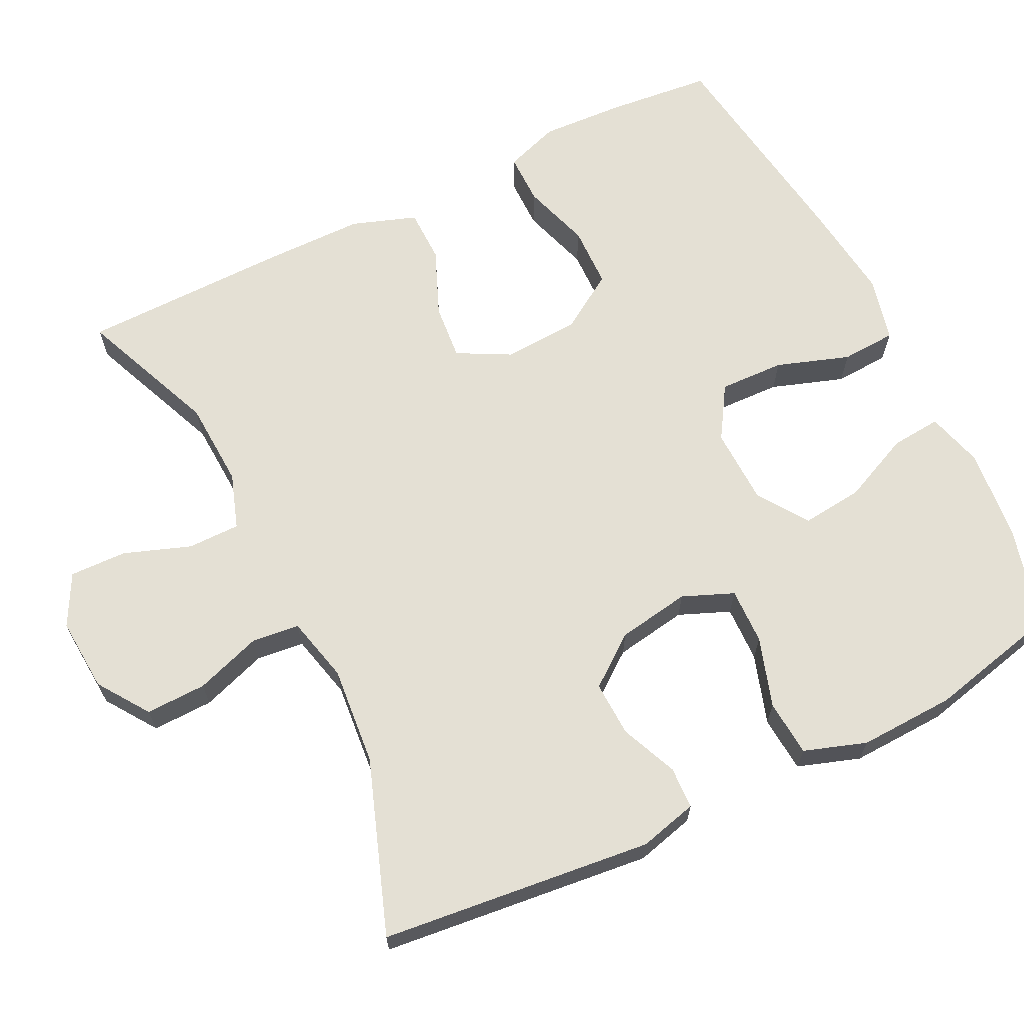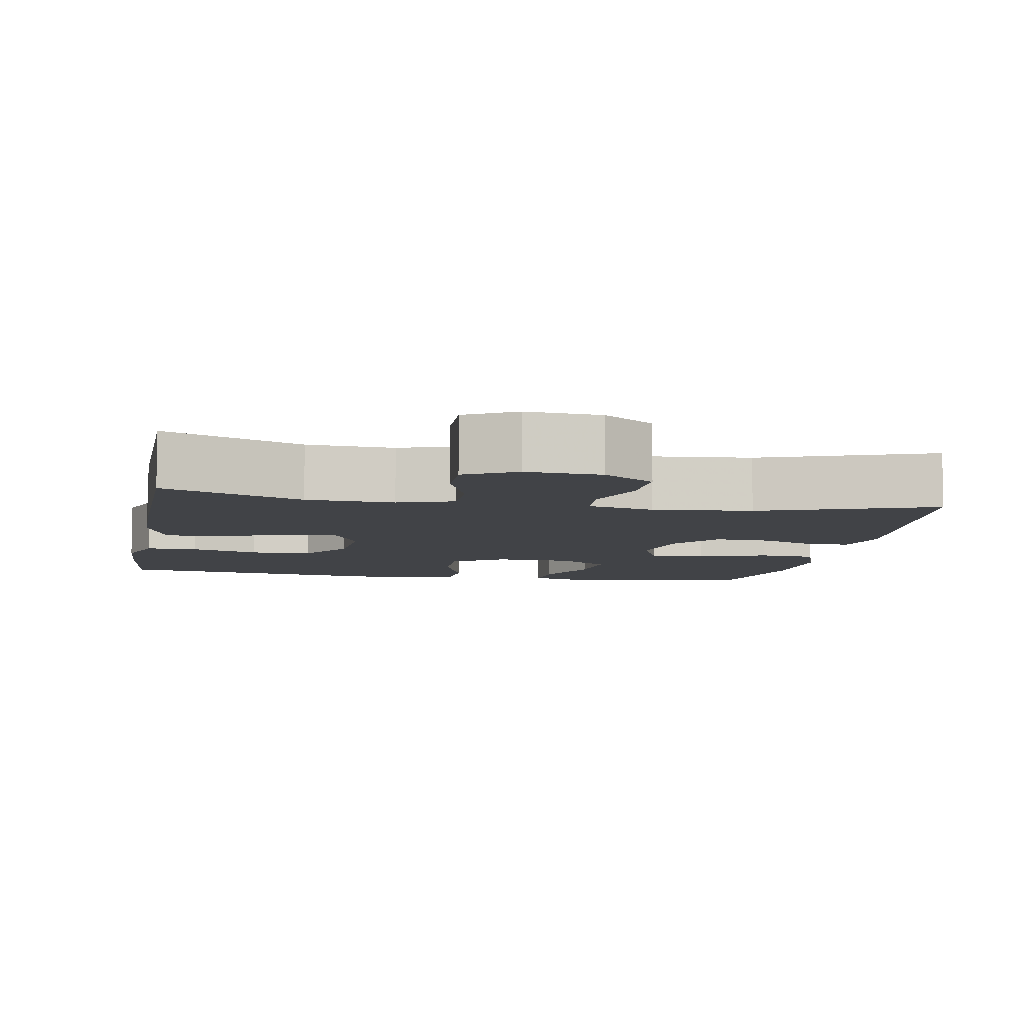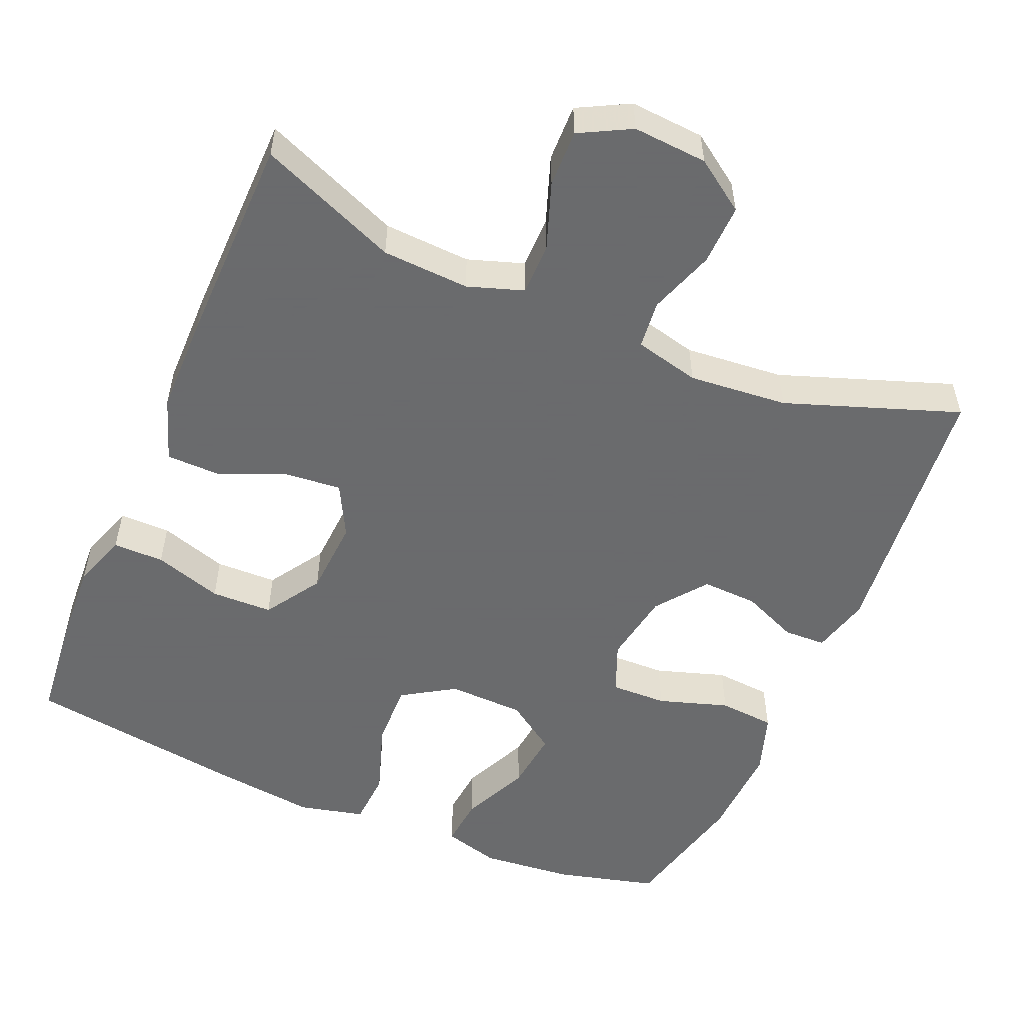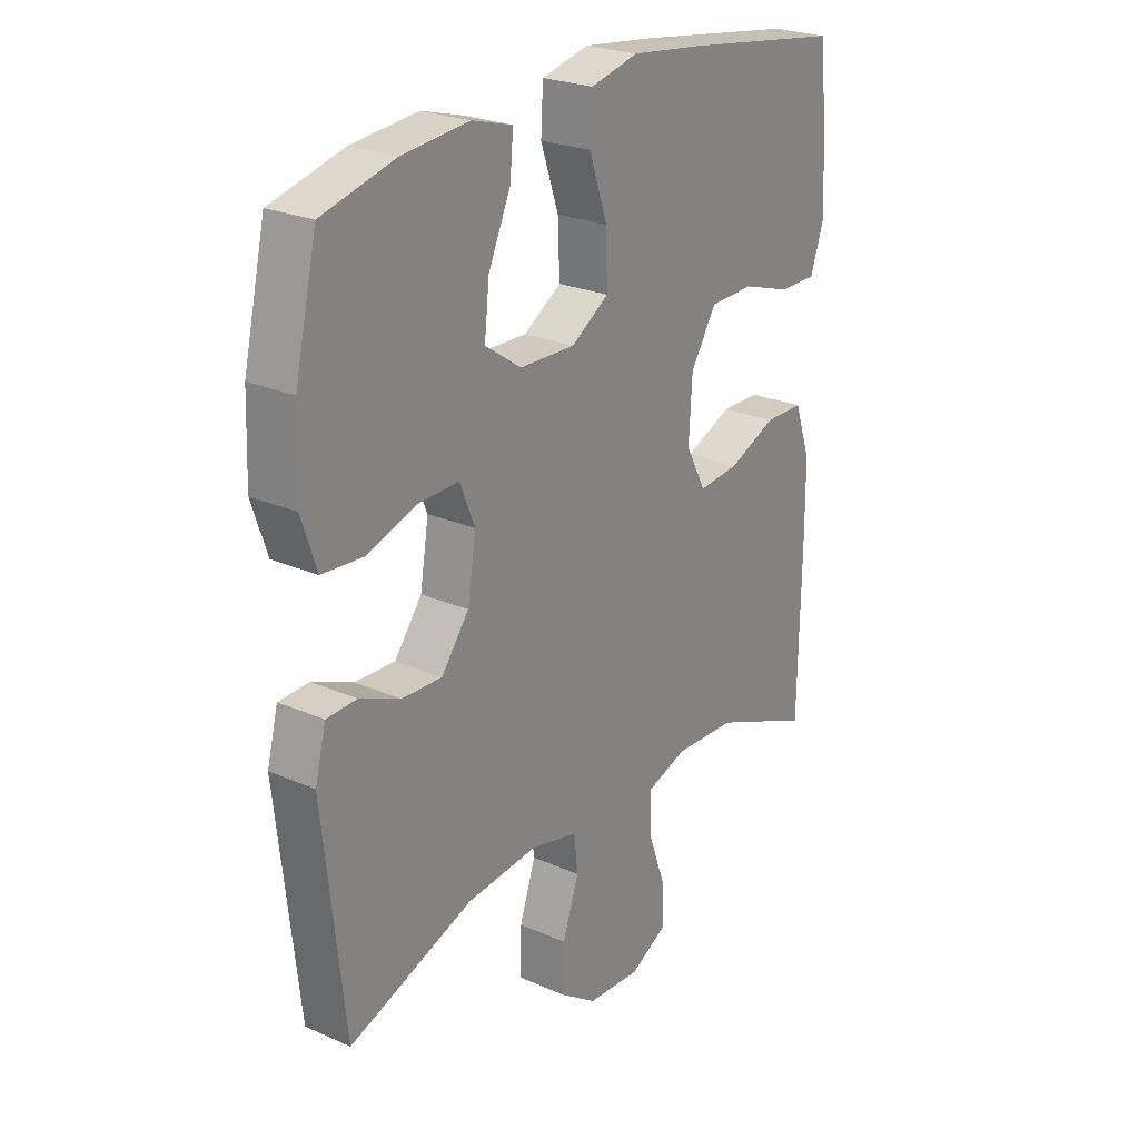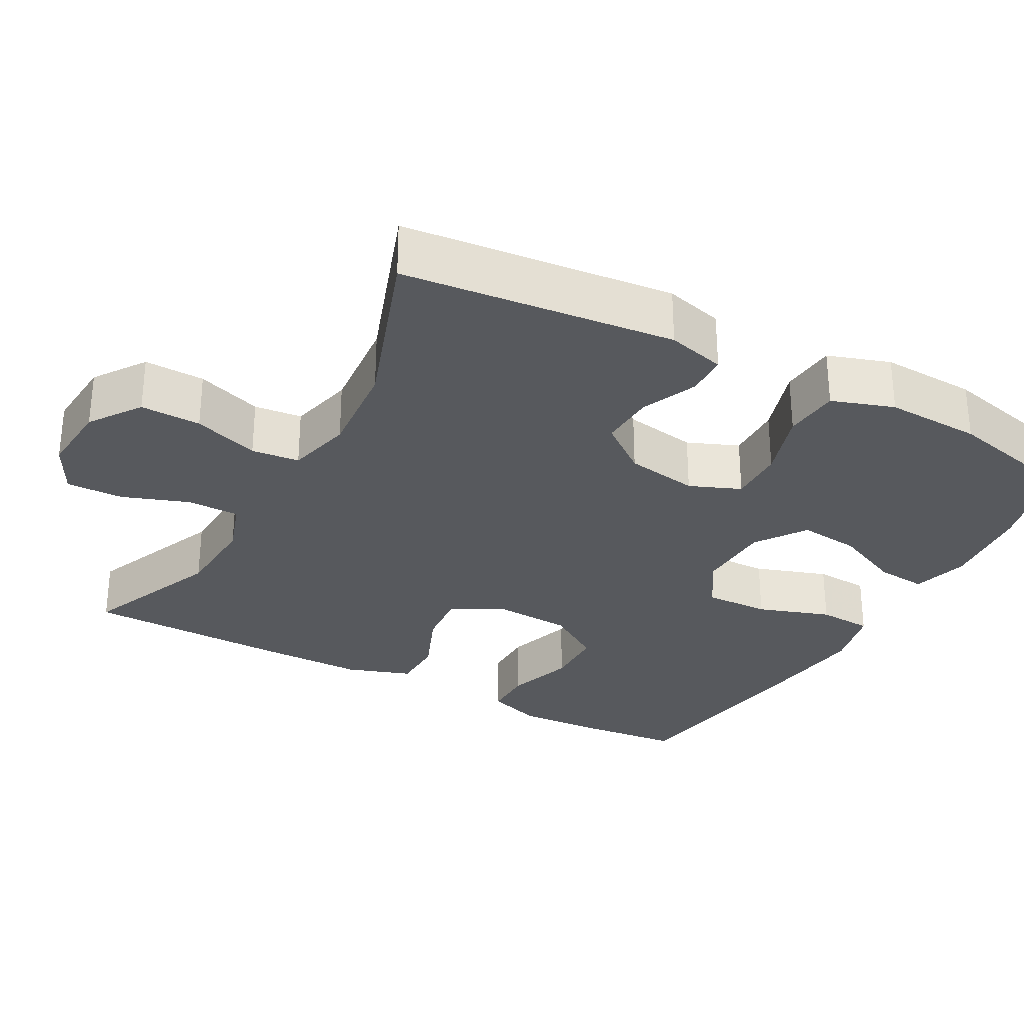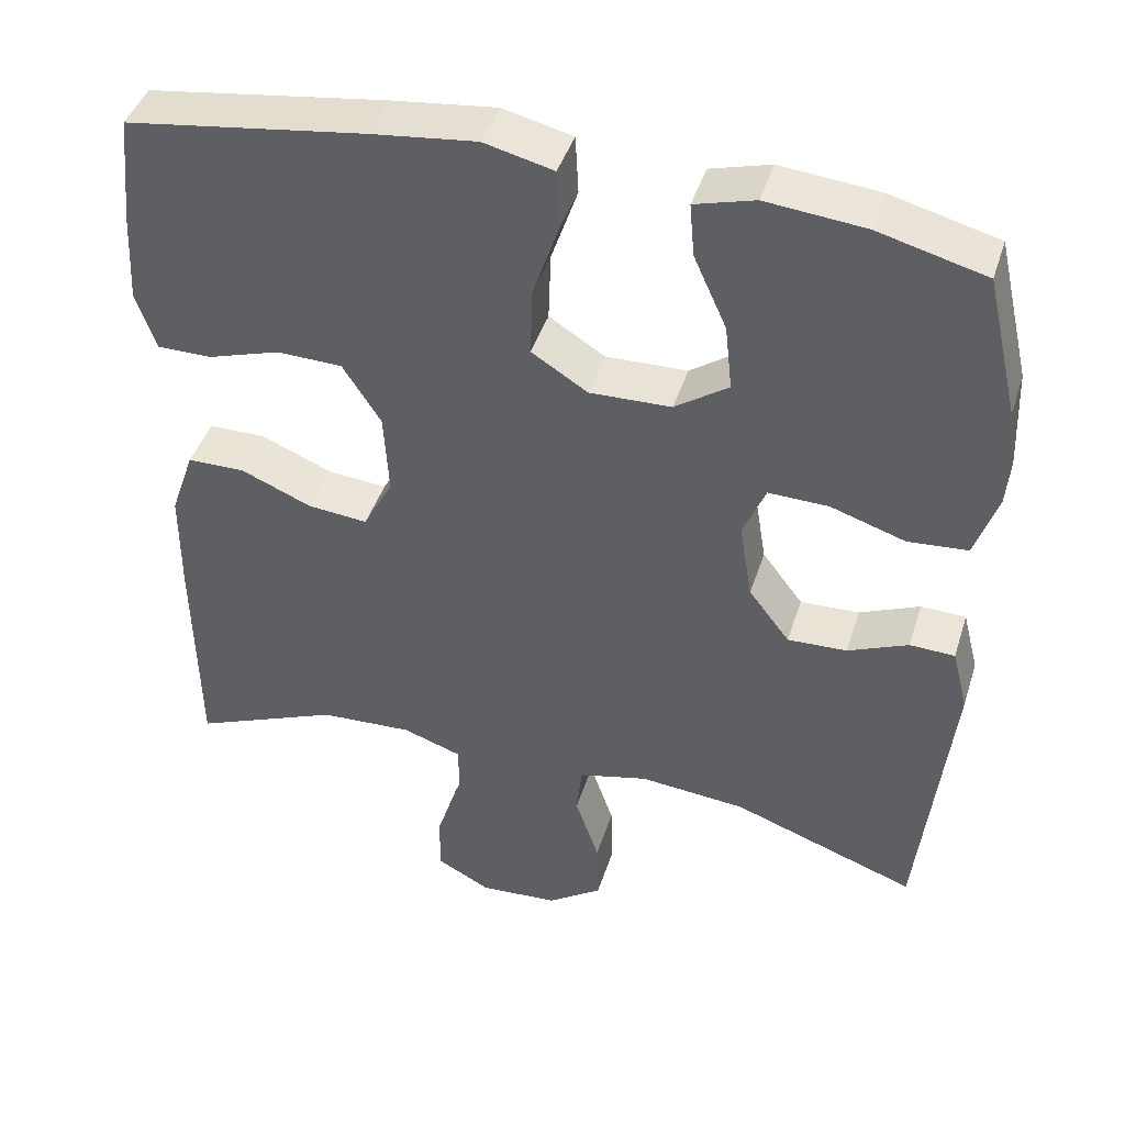
<metadata>
{"format":"obj","ext":"obj","renderer":"f3d","projection":"perspective","resolution":1024,"background":"white","views":[{"elev":66.0,"azim":-116.2,"up":"+Y"},{"elev":-7.2,"azim":169.7,"up":"+Y"},{"elev":-53.2,"azim":156.8,"up":"+Y"},{"elev":24.6,"azim":-54.3,"up":"+Z"},{"elev":-29.7,"azim":-118.8,"up":"+Y"},{"elev":43.2,"azim":-162.8,"up":"+Z"}]}
</metadata>
<code>
v 0.5 0.07 0.5
v 0.514 0.07 0.362
v 0.52 0.07 0.249
v 0.495 0.07 0.176
v 0.427 0.07 0.176
v 0.336 0.07 0.205
v 0.254 0.07 0.203
v 0.206 0.07 0.128
v 0.2 0.07 0.025
v 0.237 0.07 -0.045
v 0.312 0.07 -0.038
v 0.401 0.07 -0.001
v 0.473 0.07 -0.002
v 0.503 0.07 -0.088
v 0.504 0.07 -0.221
v 0.5 0.07 -0.5
v 0.315 0.07 -0.424
v 0.199 0.07 -0.418
v 0.125 0.07 -0.443
v 0.125 0.07 -0.513
v 0.157 0.07 -0.602
v 0.159 0.07 -0.678
v 0.091 0.07 -0.714
v -0.008 0.07 -0.707
v -0.076 0.07 -0.66
v -0.074 0.07 -0.579
v -0.044 0.07 -0.491
v -0.051 0.07 -0.427
v -0.138 0.07 -0.406
v -0.27 0.07 -0.418
v -0.5 0.07 -0.5
v -0.539 0.07 -0.138
v -0.519 0.07 -0.06
v -0.463 0.07 -0.058
v -0.388 0.07 -0.09
v -0.314 0.07 -0.093
v -0.263 0.07 -0.026
v -0.247 0.07 0.071
v -0.275 0.07 0.139
v -0.35 0.07 0.137
v -0.443 0.07 0.107
v -0.518 0.07 0.113
v -0.546 0.07 0.196
v -0.541 0.07 0.324
v -0.5 0.07 0.5
v -0.366 0.07 0.535
v -0.243 0.07 0.547
v -0.168 0.07 0.526
v -0.174 0.07 0.459
v -0.215 0.07 0.368
v -0.224 0.07 0.286
v -0.157 0.07 0.24
v -0.055 0.07 0.237
v 0.015 0.07 0.281
v 0.012 0.07 0.368
v -0.021 0.07 0.465
v -0.017 0.07 0.538
v 0.07 0.07 0.559
v 0.203 0.07 0.543
v 0.5 0 0.5
v 0.514 0 0.362
v 0.52 0 0.249
v 0.495 0 0.176
v 0.427 0 0.176
v 0.336 0 0.205
v 0.254 0 0.203
v 0.206 0 0.128
v 0.2 0 0.025
v 0.237 0 -0.045
v 0.312 0 -0.038
v 0.401 0 -0.001
v 0.473 0 -0.002
v 0.503 0 -0.088
v 0.504 0 -0.221
v 0.5 0 -0.5
v 0.315 0 -0.424
v 0.199 0 -0.418
v 0.125 0 -0.443
v 0.125 0 -0.513
v 0.157 0 -0.602
v 0.159 0 -0.678
v 0.091 0 -0.714
v -0.008 0 -0.707
v -0.076 0 -0.66
v -0.074 0 -0.579
v -0.044 0 -0.491
v -0.051 0 -0.427
v -0.138 0 -0.406
v -0.27 0 -0.418
v -0.5 0 -0.5
v -0.539 0 -0.138
v -0.519 0 -0.06
v -0.463 0 -0.058
v -0.388 0 -0.09
v -0.314 0 -0.093
v -0.263 0 -0.026
v -0.247 0 0.071
v -0.275 0 0.139
v -0.35 0 0.137
v -0.443 0 0.107
v -0.518 0 0.113
v -0.546 0 0.196
v -0.541 0 0.324
v -0.5 0 0.5
v -0.366 0 0.535
v -0.243 0 0.547
v -0.168 0 0.526
v -0.174 0 0.459
v -0.215 0 0.368
v -0.224 0 0.286
v -0.157 0 0.24
v -0.055 0 0.237
v 0.015 0 0.281
v 0.012 0 0.368
v -0.021 0 0.465
v -0.017 0 0.538
v 0.07 0 0.559
v 0.203 0 0.543
f 55 56 57 58
f 54 55 58 59
f 47 48 49 50
f 47 50 51
f 46 47 51
f 45 46 51
f 44 45 51
f 43 44 51 52
f 40 41 42 43
f 39 40 43 52
f 32 33 34 35
f 30 31 32 35
f 29 30 35 36
f 28 29 36 37
f 24 25 26 27
f 24 27 28
f 23 24 28
f 20 21 22 23
f 19 20 23 28
f 18 19 28 37
f 14 15 16 17
f 11 12 13 14
f 10 11 14 17
f 9 10 17 18
f 3 4 5 6
f 3 6 7
f 2 3 7
f 54 59 1 2
f 53 54 2 7
f 38 39 52 53
f 38 53 7 8
f 9 18 37 38
f 8 9 38
f 117 116 115 114
f 118 117 114 113
f 109 108 107 106
f 110 109 106
f 110 106 105
f 110 105 104
f 110 104 103
f 111 110 103 102
f 102 101 100 99
f 111 102 99 98
f 94 93 92 91
f 94 91 90 89
f 95 94 89 88
f 96 95 88 87
f 86 85 84 83
f 87 86 83
f 87 83 82
f 82 81 80 79
f 87 82 79 78
f 96 87 78 77
f 76 75 74 73
f 73 72 71 70
f 76 73 70 69
f 77 76 69 68
f 65 64 63 62
f 66 65 62
f 66 62 61
f 61 60 118 113
f 66 61 113 112
f 112 111 98 97
f 67 66 112 97
f 97 96 77 68
f 97 68 67
f 1 60 61 2
f 2 61 62 3
f 3 62 63 4
f 4 63 64 5
f 5 64 65 6
f 6 65 66 7
f 7 66 67 8
f 8 67 68 9
f 9 68 69 10
f 10 69 70 11
f 11 70 71 12
f 12 71 72 13
f 13 72 73 14
f 14 73 74 15
f 15 74 75 16
f 16 75 76 17
f 17 76 77 18
f 18 77 78 19
f 19 78 79 20
f 20 79 80 21
f 21 80 81 22
f 22 81 82 23
f 23 82 83 24
f 24 83 84 25
f 25 84 85 26
f 26 85 86 27
f 27 86 87 28
f 28 87 88 29
f 29 88 89 30
f 30 89 90 31
f 31 90 91 32
f 32 91 92 33
f 33 92 93 34
f 34 93 94 35
f 35 94 95 36
f 36 95 96 37
f 37 96 97 38
f 38 97 98 39
f 39 98 99 40
f 40 99 100 41
f 41 100 101 42
f 42 101 102 43
f 43 102 103 44
f 44 103 104 45
f 45 104 105 46
f 46 105 106 47
f 47 106 107 48
f 48 107 108 49
f 49 108 109 50
f 50 109 110 51
f 51 110 111 52
f 52 111 112 53
f 53 112 113 54
f 54 113 114 55
f 55 114 115 56
f 56 115 116 57
f 57 116 117 58
f 58 117 118 59
f 59 118 60 1

</code>
